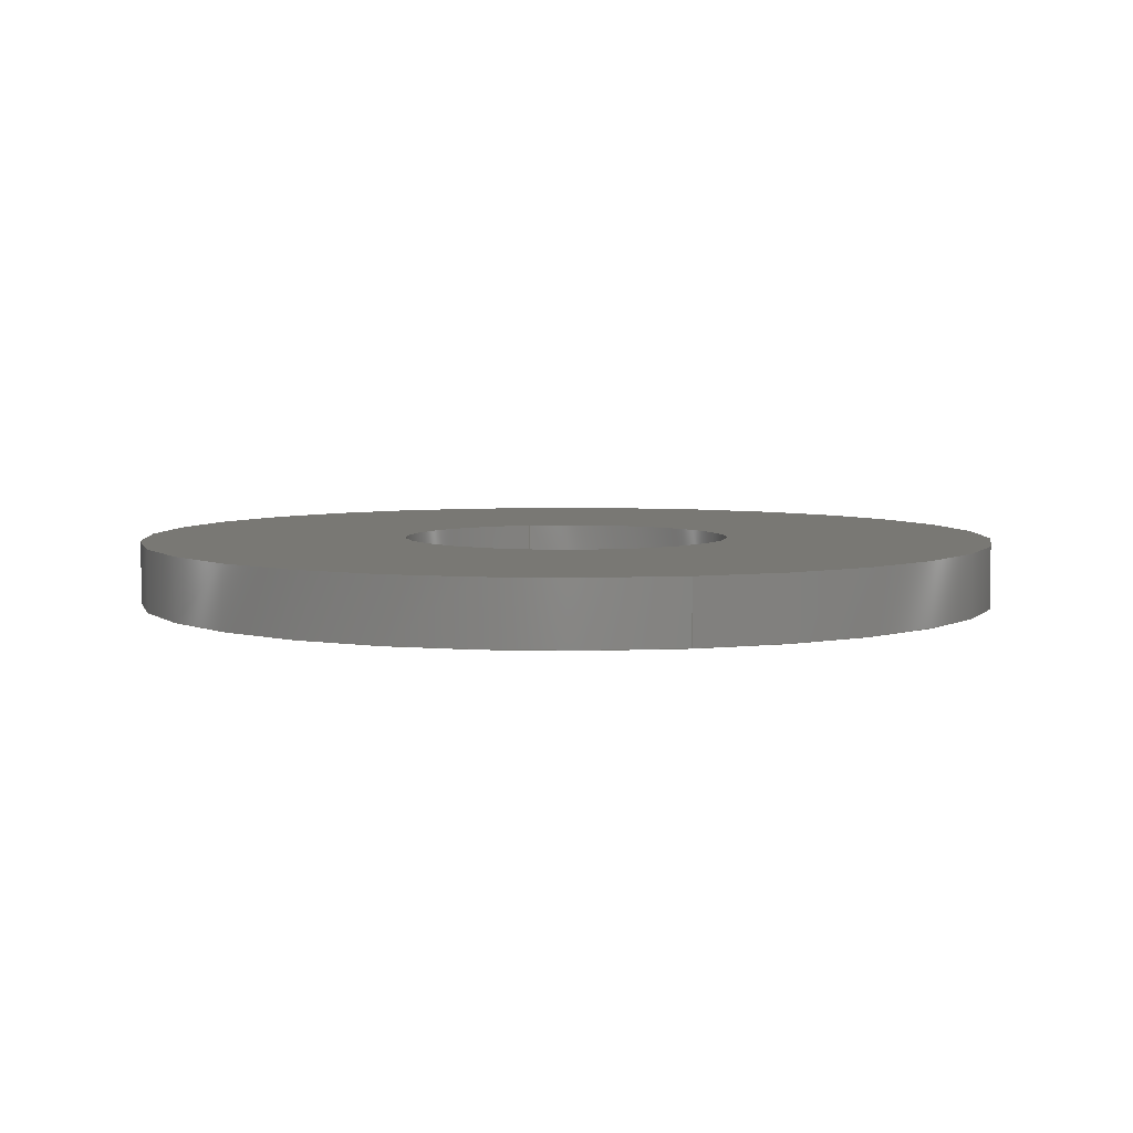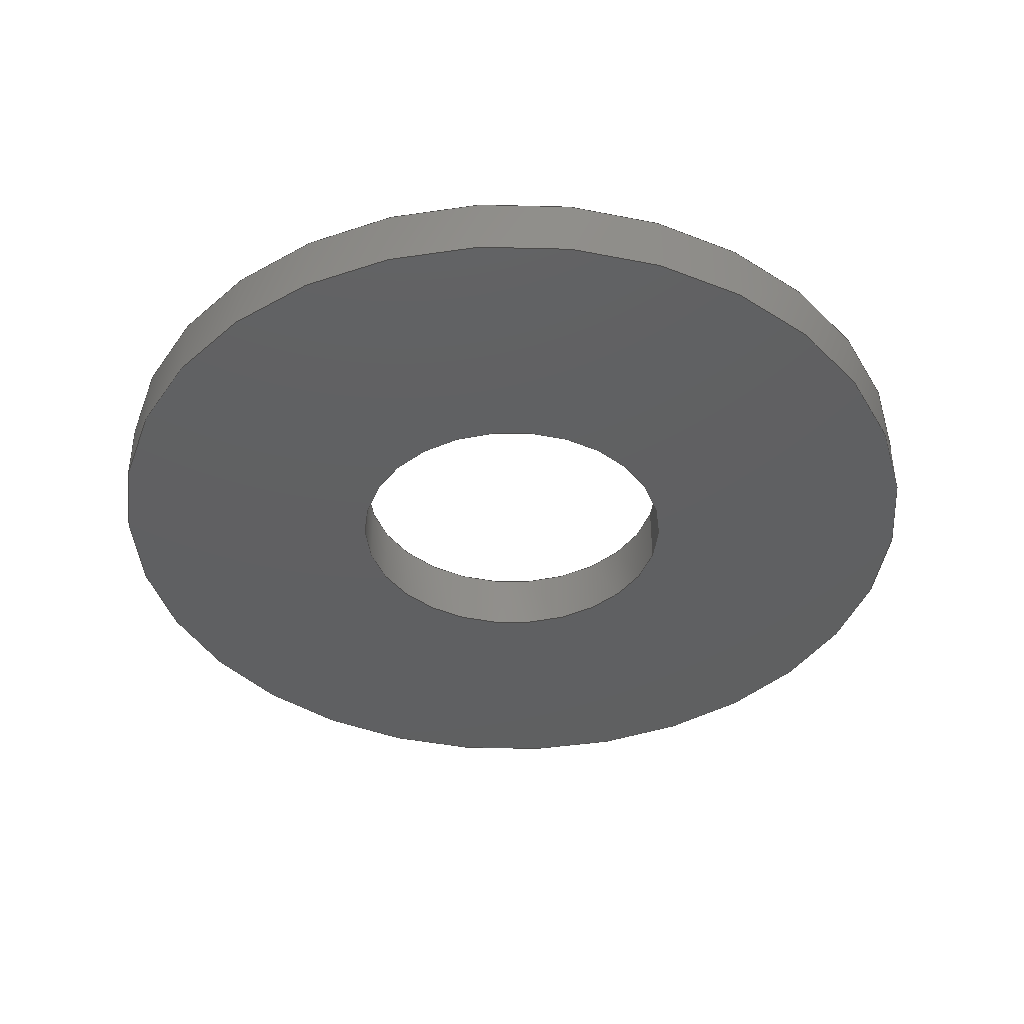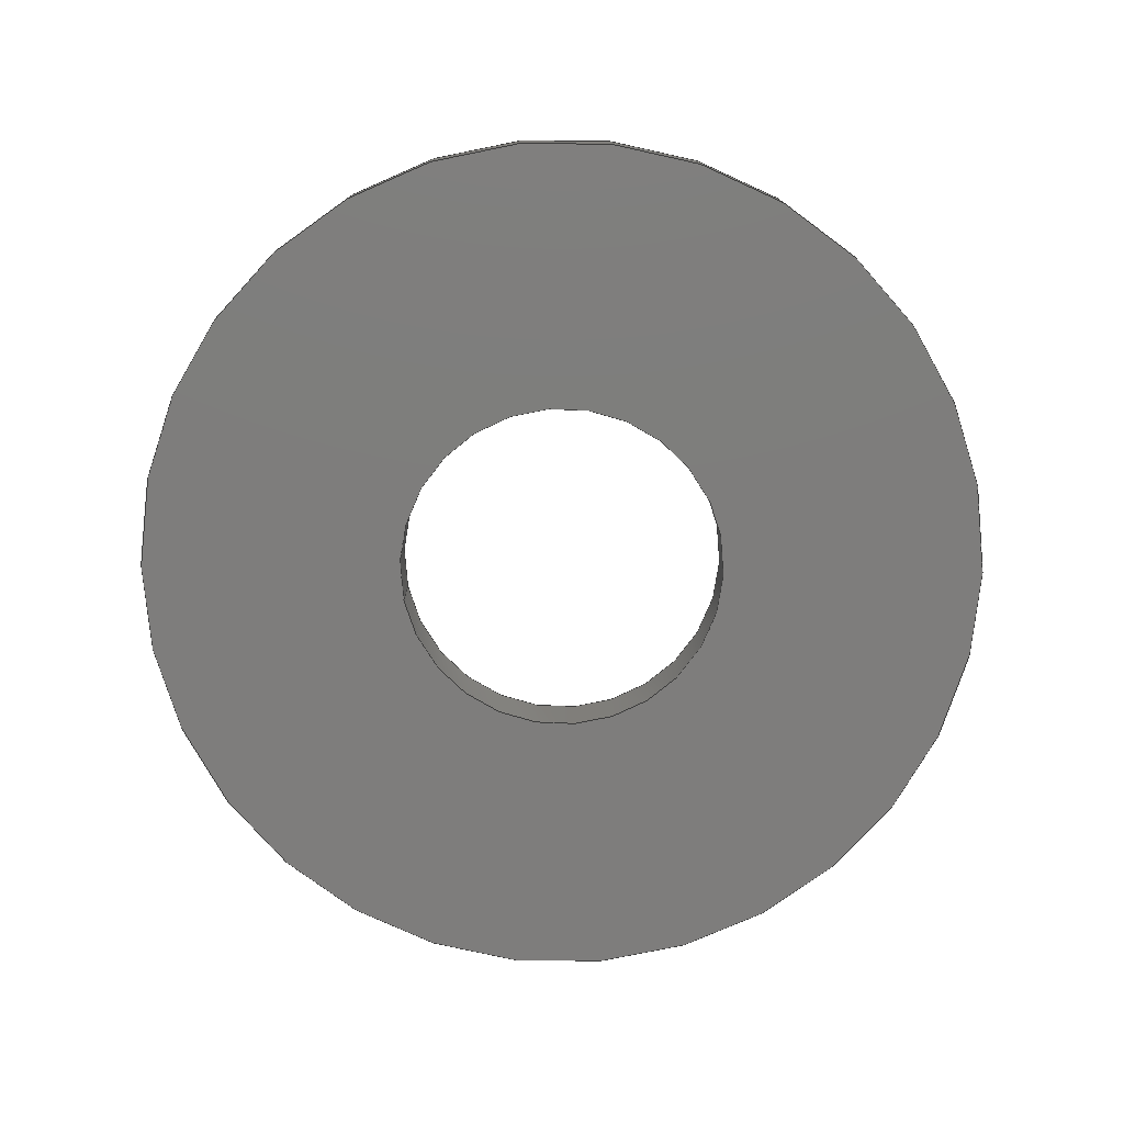
<metadata>
{"format":"step","ext":"step","renderer":"f3d","projection":"perspective","resolution":1024,"background":"white","views":[{"elev":5.3,"azim":-104.3,"up":"+Z"},{"elev":-40.8,"azim":166.3,"up":"+Z"},{"elev":-77.2,"azim":-168.5,"up":"+Z"}]}
</metadata>
<code>
ISO-10303-21;
DATA;
#1 = AXIS2_PLACEMENT_3D ( 'NONE', #156, #179, #180 ) ;
#2 = CALENDAR_DATE ( 2023, 6, 2 ) ;
#3 = CIRCLE ( 'NONE', #208, 0.344 ) ;
#4 = VERTEX_POINT ( 'NONE', #102 ) ;
#5 = AXIS2_PLACEMENT_3D ( 'NONE', #157, #39, #30 ) ;
#6 = APPROVAL_ROLE ( '' ) ;
#7 = ADVANCED_FACE ( 'NONE', ( #163, #203 ), #137, .F. ) ;
#8 = CARTESIAN_POINT ( 'NONE',  ( 0, 0, -0.02475 ) ) ;
#9 = CC_DESIGN_APPROVAL ( #112, ( #145 ) ) ;
#10 = ORIENTED_EDGE ( 'NONE', *, *, #211, .T. ) ;
#11 = VERTEX_POINT ( 'NONE', #115 ) ;
#12 = EDGE_CURVE ( 'NONE', #199, #216, #67, .T. ) ;
#13 = FACE_OUTER_BOUND ( 'NONE', #250, .T. ) ;
#14 = VECTOR ( 'NONE', #90, 39.37 ) ;
#15 = PERSON_AND_ORGANIZATION_ROLE ( 'creator' ) ;
#16 = DIRECTION ( 'NONE',  ( 1, 0, 0 ) ) ;
#17 = AXIS2_PLACEMENT_3D ( 'NONE', #8, #44, #155 ) ;
#18 = DIRECTION ( 'NONE',  ( -0, -0, -1 ) ) ;
#19 = ADVANCED_FACE ( 'NONE', ( #13 ), #174, .F. ) ;
#20 = FACE_OUTER_BOUND ( 'NONE', #148, .T. ) ;
#21 = ORIENTED_EDGE ( 'NONE', *, *, #81, .F. ) ;
#22 = AXIS2_PLACEMENT_3D ( 'NONE', #224, #164, #69 ) ;
#23 = CALENDAR_DATE ( 2023, 6, 2 ) ;
#24 = ORIENTED_EDGE ( 'NONE', *, *, #65, .F. ) ;
#25 = APPROVAL_PERSON_ORGANIZATION ( #74, #71, #6 ) ;
#26 = DIRECTION ( 'NONE',  ( 1, 0, 0 ) ) ;
#27 = DATE_AND_TIME ( #23, #215 ) ;
#28 = ORIENTED_EDGE ( 'NONE', *, *, #238, .F. ) ;
#29 = DIRECTION ( 'NONE',  ( 1, 0, 0 ) ) ;
#30 = DIRECTION ( 'NONE',  ( -1, 0, 0 ) ) ;
#31 = ORIENTED_EDGE ( 'NONE', *, *, #223, .T. ) ;
#32 = CARTESIAN_POINT ( 'NONE',  ( 0, 0, 0.02475 ) ) ;
#33 = DATE_TIME_ROLE ( 'creation_date' ) ;
#34 = APPLICATION_PROTOCOL_DEFINITION ( 'international standard', 'config_control_design', 1994, #147 ) ;
#35 = APPROVAL_DATE_TIME ( #142, #71 ) ;
#36 = LENGTH_MEASURE_WITH_UNIT ( LENGTH_MEASURE( 0.0254 ), #146 );
#37 = PERSON_AND_ORGANIZATION ( #86, #178 ) ;
#38 = ORIENTED_EDGE ( 'NONE', *, *, #214, .F. ) ;
#39 = DIRECTION ( 'NONE',  ( -0, -0, -1 ) ) ;
#40 = EDGE_LOOP ( 'NONE', ( #165, #168, #10, #130 ) ) ;
#41 = LINE ( 'NONE', #222, #244 ) ;
#42 = CC_DESIGN_PERSON_AND_ORGANIZATION_ASSIGNMENT ( #219, #48, ( #145 ) ) ;
#43 = CARTESIAN_POINT ( 'NONE',  ( 0, 0, -0.02475 ) ) ;
#44 = DIRECTION ( 'NONE',  ( 0, 0, 1 ) ) ;
#45 = EDGE_CURVE ( 'NONE', #199, #99, #171, .T. ) ;
#46 = FACE_OUTER_BOUND ( 'NONE', #56, .T. ) ;
#47 =( NAMED_UNIT ( * ) SI_UNIT ( $, .STERADIAN. ) SOLID_ANGLE_UNIT ( ) );
#48 = PERSON_AND_ORGANIZATION_ROLE ( 'creator' ) ;
#49 =( NAMED_UNIT ( * ) PLANE_ANGLE_UNIT ( ) SI_UNIT ( $, .RADIAN. ) );
#50 = CIRCLE ( 'NONE', #17, 0.344 ) ;
#51 = DIRECTION ( 'NONE',  ( 1, 0, 0 ) ) ;
#52 = ORIENTED_EDGE ( 'NONE', *, *, #65, .T. ) ;
#53 = AXIS2_PLACEMENT_3D ( 'NONE', #160, #89, #16 ) ;
#54 = CARTESIAN_POINT ( 'NONE',  ( -0.1325, 0, 0.02475 ) ) ;
#55 = UNCERTAINTY_MEASURE_WITH_UNIT (LENGTH_MEASURE( 1e-05 ), #127, 'distance_accuracy_value', 'NONE');
#56 = EDGE_LOOP ( 'NONE', ( #183, #133 ) ) ;
#57 = ORIENTED_EDGE ( 'NONE', *, *, #223, .F. ) ;
#58 = CLOSED_SHELL ( 'NONE', ( #19, #189, #205, #7, #96, #110 ) ) ;
#59 = DIMENSIONAL_EXPONENTS ( 1, 0, 0, 0, 0, 0, 0 ) ;
#60 = EDGE_LOOP ( 'NONE', ( #57, #209, #113, #140 ) ) ;
#61 = EDGE_CURVE ( 'NONE', #99, #245, #50, .T. ) ;
#62 = CYLINDRICAL_SURFACE ( 'NONE', #1, 0.344 ) ;
#63 = CC_DESIGN_DATE_AND_TIME_ASSIGNMENT ( #91, #150, ( #80 ) ) ;
#64 = PRODUCT ( '90785A029_400 Nickel Washer', '90785A029_400 Nickel Washer', '', ( #220 ) ) ;
#65 = EDGE_CURVE ( 'NONE', #68, #4, #239, .T. ) ;
#66 = SECURITY_CLASSIFICATION_LEVEL ( 'unclassified' ) ;
#67 = CIRCLE ( 'NONE', #87, 0.344 ) ;
#68 = VERTEX_POINT ( 'NONE', #196 ) ;
#69 = DIRECTION ( 'NONE',  ( 1, 0, 0 ) ) ;
#70 = APPROVAL_STATUS ( 'not_yet_approved' ) ;
#71 = APPROVAL ( #210, 'UNSPECIFIED' ) ;
#72 = MANIFOLD_SOLID_BREP ( 'Boss-Extrude1', #58 ) ;
#73 = CIRCLE ( 'NONE', #98, 0.1325 ) ;
#74 = PERSON_AND_ORGANIZATION ( #86, #178 ) ;
#75 = CC_DESIGN_PERSON_AND_ORGANIZATION_ASSIGNMENT ( #200, #188, ( #64 ) ) ;
#76 = PRODUCT_DEFINITION_SHAPE ( 'NONE', 'NONE',  #207 ) ;
#77 = PERSON_AND_ORGANIZATION_ROLE ( 'classification_officer' ) ;
#78 = COORDINATED_UNIVERSAL_TIME_OFFSET ( 6, 0, .BEHIND. ) ;
#79 = EDGE_CURVE ( 'NONE', #4, #68, #73, .T. ) ;
#80 = SECURITY_CLASSIFICATION ( '', '', #66 ) ;
#81 = EDGE_CURVE ( 'NONE', #245, #99, #3, .T. ) ;
#82 = DIRECTION ( 'NONE',  ( 0, 0, 1 ) ) ;
#83 = DATE_AND_TIME ( #173, #240 ) ;
#84 = VERTEX_POINT ( 'NONE', #117 ) ;
#85 = CC_DESIGN_PERSON_AND_ORGANIZATION_ASSIGNMENT ( #231, #186, ( #145 ) ) ;
#86 = PERSON ( 'UNSPECIFIED', 'UNSPECIFIED', 'UNSPECIFIED', ('UNSPECIFIED'), ('UNSPECIFIED'), ('UNSPECIFIED') ) ;
#87 = AXIS2_PLACEMENT_3D ( 'NONE', #134, #82, #182 ) ;
#88 = LINE ( 'NONE', #54, #159 ) ;
#89 = DIRECTION ( 'NONE',  ( 0, 0, 1 ) ) ;
#90 = DIRECTION ( 'NONE',  ( -0, -0, -1 ) ) ;
#91 = DATE_AND_TIME ( #139, #162 ) ;
#92 = PLANE ( 'NONE',  #104 ) ;
#93 = ORIENTED_EDGE ( 'NONE', *, *, #211, .F. ) ;
#94 = COORDINATED_UNIVERSAL_TIME_OFFSET ( 6, 0, .BEHIND. ) ;
#95 = AXIS2_PLACEMENT_3D ( 'NONE', #206, #246, #225 ) ;
#96 = ADVANCED_FACE ( 'NONE', ( #123 ), #62, .T. ) ;
#97 = PRODUCT_RELATED_PRODUCT_CATEGORY ( 'detail', '', ( #64 ) ) ;
#98 = AXIS2_PLACEMENT_3D ( 'NONE', #101, #233, #26 ) ;
#99 = VERTEX_POINT ( 'NONE', #181 ) ;
#100 = CYLINDRICAL_SURFACE ( 'NONE', #172, 0.1325 ) ;
#101 = CARTESIAN_POINT ( 'NONE',  ( 0, 0, -0.02475 ) ) ;
#102 = CARTESIAN_POINT ( 'NONE',  ( 0.1325, 1.623e-17, -0.02475 ) ) ;
#103 = EDGE_LOOP ( 'NONE', ( #38, #28 ) ) ;
#104 = AXIS2_PLACEMENT_3D ( 'NONE', #32, #247, #249 ) ;
#105 = FACE_OUTER_BOUND ( 'NONE', #40, .T. ) ;
#106 = ORIENTED_EDGE ( 'NONE', *, *, #153, .F. ) ;
#107 = CARTESIAN_POINT ( 'NONE',  ( -0.344, 0, 0.02475 ) ) ;
#108 = CARTESIAN_POINT ( 'NONE',  ( 0.344, 4.213e-17, -0.02475 ) ) ;
#109 = EDGE_LOOP ( 'NONE', ( #212, #21 ) ) ;
#110 = ADVANCED_FACE ( 'NONE', ( #105 ), #100, .F. ) ;
#111 = CIRCLE ( 'NONE', #116, 0.1325 ) ;
#112 = APPROVAL ( #70, 'UNSPECIFIED' ) ;
#113 = ORIENTED_EDGE ( 'NONE', *, *, #45, .T. ) ;
#114 = CIRCLE ( 'NONE', #22, 0.1325 ) ;
#115 = CARTESIAN_POINT ( 'NONE',  ( -0.1325, 0, 0.02475 ) ) ;
#116 = AXIS2_PLACEMENT_3D ( 'NONE', #143, #226, #242 ) ;
#117 = CARTESIAN_POINT ( 'NONE',  ( 0.1325, 1.623e-17, 0.02475 ) ) ;
#118 = COORDINATED_UNIVERSAL_TIME_OFFSET ( 6, 0, .BEHIND. ) ;
#119 = DIRECTION ( 'NONE',  ( 1, 0, -0 ) ) ;
#120 = CARTESIAN_POINT ( 'NONE',  ( 0, 0, 0.02475 ) ) ;
#121 = DIRECTION ( 'NONE',  ( -1, 0, 0 ) ) ;
#122 = ADVANCED_BREP_SHAPE_REPRESENTATION ( '90785A029_400 Nickel Washer', ( #72, #187 ), #128 ) ;
#123 = FACE_OUTER_BOUND ( 'NONE', #60, .T. ) ;
#124 = APPROVAL_ROLE ( '' ) ;
#125 = APPROVAL_PERSON_ORGANIZATION ( #149, #141, #124 ) ;
#126 = CARTESIAN_POINT ( 'NONE',  ( 0.344, 4.213e-17, 0.02475 ) ) ;
#127 =( CONVERSION_BASED_UNIT ( 'INCH', #36 ) LENGTH_UNIT ( ) NAMED_UNIT ( #59 ) );
#128 =( GEOMETRIC_REPRESENTATION_CONTEXT ( 3 ) GLOBAL_UNCERTAINTY_ASSIGNED_CONTEXT ( ( #55 ) ) GLOBAL_UNIT_ASSIGNED_CONTEXT ( ( #127, #49, #47 ) ) REPRESENTATION_CONTEXT ( 'NONE', 'WORKASPACE' ) );
#129 = FACE_BOUND ( 'NONE', #103, .T. ) ;
#130 = ORIENTED_EDGE ( 'NONE', *, *, #79, .F. ) ;
#131 = APPROVAL_PERSON_ORGANIZATION ( #229, #112, #144 ) ;
#132 = SHAPE_DEFINITION_REPRESENTATION ( #76, #122 ) ;
#133 = ORIENTED_EDGE ( 'NONE', *, *, #153, .T. ) ;
#134 = CARTESIAN_POINT ( 'NONE',  ( 0, 0, 0.02475 ) ) ;
#135 = CYLINDRICAL_SURFACE ( 'NONE', #95, 0.344 ) ;
#136 = CARTESIAN_POINT ( 'NONE',  ( 0, 0, -0.02475 ) ) ;
#137 = PLANE ( 'NONE',  #228 ) ;
#138 = CARTESIAN_POINT ( 'NONE',  ( 0, 0, -0.02475 ) ) ;
#139 = CALENDAR_DATE ( 2023, 6, 2 ) ;
#140 = ORIENTED_EDGE ( 'NONE', *, *, #61, .T. ) ;
#141 = APPROVAL ( #161, 'UNSPECIFIED' ) ;
#142 = DATE_AND_TIME ( #2, #193 ) ;
#143 = CARTESIAN_POINT ( 'NONE',  ( 0, 0, 0.02475 ) ) ;
#144 = APPROVAL_ROLE ( '' ) ;
#145 = PRODUCT_DEFINITION_FORMATION_WITH_SPECIFIED_SOURCE ( 'ANY', '', #64, .NOT_KNOWN. ) ;
#146 =( LENGTH_UNIT ( ) NAMED_UNIT ( * ) SI_UNIT ( $, .METRE. ) );
#147 = APPLICATION_CONTEXT ( 'configuration controlled 3d designs of mechanical parts and assemblies' ) ;
#148 = EDGE_LOOP ( 'NONE', ( #106, #31, #176, #154 ) ) ;
#149 = PERSON_AND_ORGANIZATION ( #86, #178 ) ;
#150 = DATE_TIME_ROLE ( 'classification_date' ) ;
#151 = ORIENTED_EDGE ( 'NONE', *, *, #79, .T. ) ;
#152 = DESIGN_CONTEXT ( 'detailed design', #147, 'design' ) ;
#153 = EDGE_CURVE ( 'NONE', #216, #199, #195, .T. ) ;
#154 = ORIENTED_EDGE ( 'NONE', *, *, #45, .F. ) ;
#155 = DIRECTION ( 'NONE',  ( 1, 0, 0 ) ) ;
#156 = CARTESIAN_POINT ( 'NONE',  ( 0, 0, 0.02475 ) ) ;
#157 = CARTESIAN_POINT ( 'NONE',  ( 0, 0, 0.02475 ) ) ;
#158 = CARTESIAN_POINT ( 'NONE',  ( -0.344, 0, 0.02475 ) ) ;
#159 = VECTOR ( 'NONE', #18, 39.37 ) ;
#160 = CARTESIAN_POINT ( 'NONE',  ( 0, 0, 0.02475 ) ) ;
#161 = APPROVAL_STATUS ( 'not_yet_approved' ) ;
#162 = LOCAL_TIME ( 8, 6, 39, #118 ) ;
#163 = FACE_OUTER_BOUND ( 'NONE', #109, .T. ) ;
#164 = DIRECTION ( 'NONE',  ( 0, 0, 1 ) ) ;
#165 = ORIENTED_EDGE ( 'NONE', *, *, #184, .F. ) ;
#166 = CARTESIAN_POINT ( 'NONE',  ( 0, 0, 0 ) ) ;
#167 = APPLICATION_CONTEXT ( 'configuration controlled 3d designs of mechanical parts and assemblies' ) ;
#168 = ORIENTED_EDGE ( 'NONE', *, *, #238, .T. ) ;
#169 = COORDINATED_UNIVERSAL_TIME_OFFSET ( 6, 0, .BEHIND. ) ;
#170 = CC_DESIGN_PERSON_AND_ORGANIZATION_ASSIGNMENT ( #175, #77, ( #80 ) ) ;
#171 = LINE ( 'NONE', #158, #202 ) ;
#172 = AXIS2_PLACEMENT_3D ( 'NONE', #120, #237, #121 ) ;
#173 = CALENDAR_DATE ( 2023, 6, 2 ) ;
#174 = CYLINDRICAL_SURFACE ( 'NONE', #5, 0.1325 ) ;
#175 = PERSON_AND_ORGANIZATION ( #86, #178 ) ;
#176 = ORIENTED_EDGE ( 'NONE', *, *, #81, .T. ) ;
#177 = DIRECTION ( 'NONE',  ( 0, 0, 1 ) ) ;
#178 = ORGANIZATION ( 'UNSPECIFIED', 'UNSPECIFIED', '' ) ;
#179 = DIRECTION ( 'NONE',  ( -0, -0, -1 ) ) ;
#180 = DIRECTION ( 'NONE',  ( -1, 0, 0 ) ) ;
#181 = CARTESIAN_POINT ( 'NONE',  ( -0.344, 0, -0.02475 ) ) ;
#182 = DIRECTION ( 'NONE',  ( 1, 0, 0 ) ) ;
#183 = ORIENTED_EDGE ( 'NONE', *, *, #12, .T. ) ;
#184 = EDGE_CURVE ( 'NONE', #84, #4, #41, .T. ) ;
#185 = COORDINATED_UNIVERSAL_TIME_OFFSET ( 6, 0, .BEHIND. ) ;
#186 = PERSON_AND_ORGANIZATION_ROLE ( 'design_supplier' ) ;
#187 = AXIS2_PLACEMENT_3D ( 'NONE', #166, #201, #51 ) ;
#188 = PERSON_AND_ORGANIZATION_ROLE ( 'design_owner' ) ;
#189 = ADVANCED_FACE ( 'NONE', ( #20 ), #135, .T. ) ;
#190 = CALENDAR_DATE ( 2023, 6, 2 ) ;
#191 = DIRECTION ( 'NONE',  ( -0, -0, -1 ) ) ;
#192 = CC_DESIGN_APPROVAL ( #71, ( #80 ) ) ;
#193 = LOCAL_TIME ( 8, 6, 39, #169 ) ;
#194 = DATE_AND_TIME ( #190, #227 ) ;
#195 = CIRCLE ( 'NONE', #53, 0.344 ) ;
#196 = CARTESIAN_POINT ( 'NONE',  ( -0.1325, 0, -0.02475 ) ) ;
#197 = DIRECTION ( 'NONE',  ( 0, 0, 1 ) ) ;
#198 = DIRECTION ( 'NONE',  ( 0, 0, 1 ) ) ;
#199 = VERTEX_POINT ( 'NONE', #107 ) ;
#200 = PERSON_AND_ORGANIZATION ( #86, #178 ) ;
#201 = DIRECTION ( 'NONE',  ( 0, 0, 1 ) ) ;
#202 = VECTOR ( 'NONE', #235, 39.37 ) ;
#203 = FACE_BOUND ( 'NONE', #230, .T. ) ;
#204 = CARTESIAN_POINT ( 'NONE',  ( 0.344, 4.213e-17, 0.02475 ) ) ;
#205 = ADVANCED_FACE ( 'NONE', ( #46, #129 ), #92, .T. ) ;
#206 = CARTESIAN_POINT ( 'NONE',  ( 0, 0, 0.02475 ) ) ;
#207 = PRODUCT_DEFINITION ( 'UNKNOWN', '', #145, #152 ) ;
#208 = AXIS2_PLACEMENT_3D ( 'NONE', #43, #177, #29 ) ;
#209 = ORIENTED_EDGE ( 'NONE', *, *, #12, .F. ) ;
#210 = APPROVAL_STATUS ( 'not_yet_approved' ) ;
#211 = EDGE_CURVE ( 'NONE', #11, #68, #88, .T. ) ;
#212 = ORIENTED_EDGE ( 'NONE', *, *, #61, .F. ) ;
#213 = LINE ( 'NONE', #204, #14 ) ;
#214 = EDGE_CURVE ( 'NONE', #11, #84, #111, .T. ) ;
#215 = LOCAL_TIME ( 8, 6, 39, #78 ) ;
#216 = VERTEX_POINT ( 'NONE', #126 ) ;
#217 = DIRECTION ( 'NONE',  ( 1, 0, 0 ) ) ;
#218 = CC_DESIGN_PERSON_AND_ORGANIZATION_ASSIGNMENT ( #37, #15, ( #207 ) ) ;
#219 = PERSON_AND_ORGANIZATION ( #86, #178 ) ;
#220 = MECHANICAL_CONTEXT ( 'NONE', #167, 'mechanical' ) ;
#221 = APPROVAL_DATE_TIME ( #27, #112 ) ;
#222 = CARTESIAN_POINT ( 'NONE',  ( 0.1325, 1.623e-17, 0.02475 ) ) ;
#223 = EDGE_CURVE ( 'NONE', #216, #245, #213, .T. ) ;
#224 = CARTESIAN_POINT ( 'NONE',  ( 0, 0, 0.02475 ) ) ;
#225 = DIRECTION ( 'NONE',  ( -1, 0, 0 ) ) ;
#226 = DIRECTION ( 'NONE',  ( 0, 0, 1 ) ) ;
#227 = LOCAL_TIME ( 8, 6, 39, #94 ) ;
#228 = AXIS2_PLACEMENT_3D ( 'NONE', #138, #197, #119 ) ;
#229 = PERSON_AND_ORGANIZATION ( #86, #178 ) ;
#230 = EDGE_LOOP ( 'NONE', ( #52, #151 ) ) ;
#231 = PERSON_AND_ORGANIZATION ( #86, #178 ) ;
#232 = CC_DESIGN_DATE_AND_TIME_ASSIGNMENT ( #83, #33, ( #207 ) ) ;
#233 = DIRECTION ( 'NONE',  ( 0, 0, 1 ) ) ;
#234 = APPROVAL_DATE_TIME ( #194, #141 ) ;
#235 = DIRECTION ( 'NONE',  ( -0, -0, -1 ) ) ;
#236 = AXIS2_PLACEMENT_3D ( 'NONE', #136, #198, #217 ) ;
#237 = DIRECTION ( 'NONE',  ( -0, -0, -1 ) ) ;
#238 = EDGE_CURVE ( 'NONE', #84, #11, #114, .T. ) ;
#239 = CIRCLE ( 'NONE', #236, 0.1325 ) ;
#240 = LOCAL_TIME ( 8, 6, 39, #185 ) ;
#241 = ORIENTED_EDGE ( 'NONE', *, *, #184, .T. ) ;
#242 = DIRECTION ( 'NONE',  ( 1, 0, 0 ) ) ;
#243 = CC_DESIGN_APPROVAL ( #141, ( #207 ) ) ;
#244 = VECTOR ( 'NONE', #191, 39.37 ) ;
#245 = VERTEX_POINT ( 'NONE', #108 ) ;
#246 = DIRECTION ( 'NONE',  ( -0, -0, -1 ) ) ;
#247 = DIRECTION ( 'NONE',  ( 0, 0, 1 ) ) ;
#248 = APPLICATION_PROTOCOL_DEFINITION ( 'international standard', 'config_control_design', 1994, #167 ) ;
#249 = DIRECTION ( 'NONE',  ( 1, 0, -0 ) ) ;
#250 = EDGE_LOOP ( 'NONE', ( #252, #241, #24, #93 ) ) ;
#251 = CC_DESIGN_SECURITY_CLASSIFICATION ( #80, ( #145 ) ) ;
#252 = ORIENTED_EDGE ( 'NONE', *, *, #214, .T. ) ;
ENDSEC;
END-ISO-10303-21;

</code>
